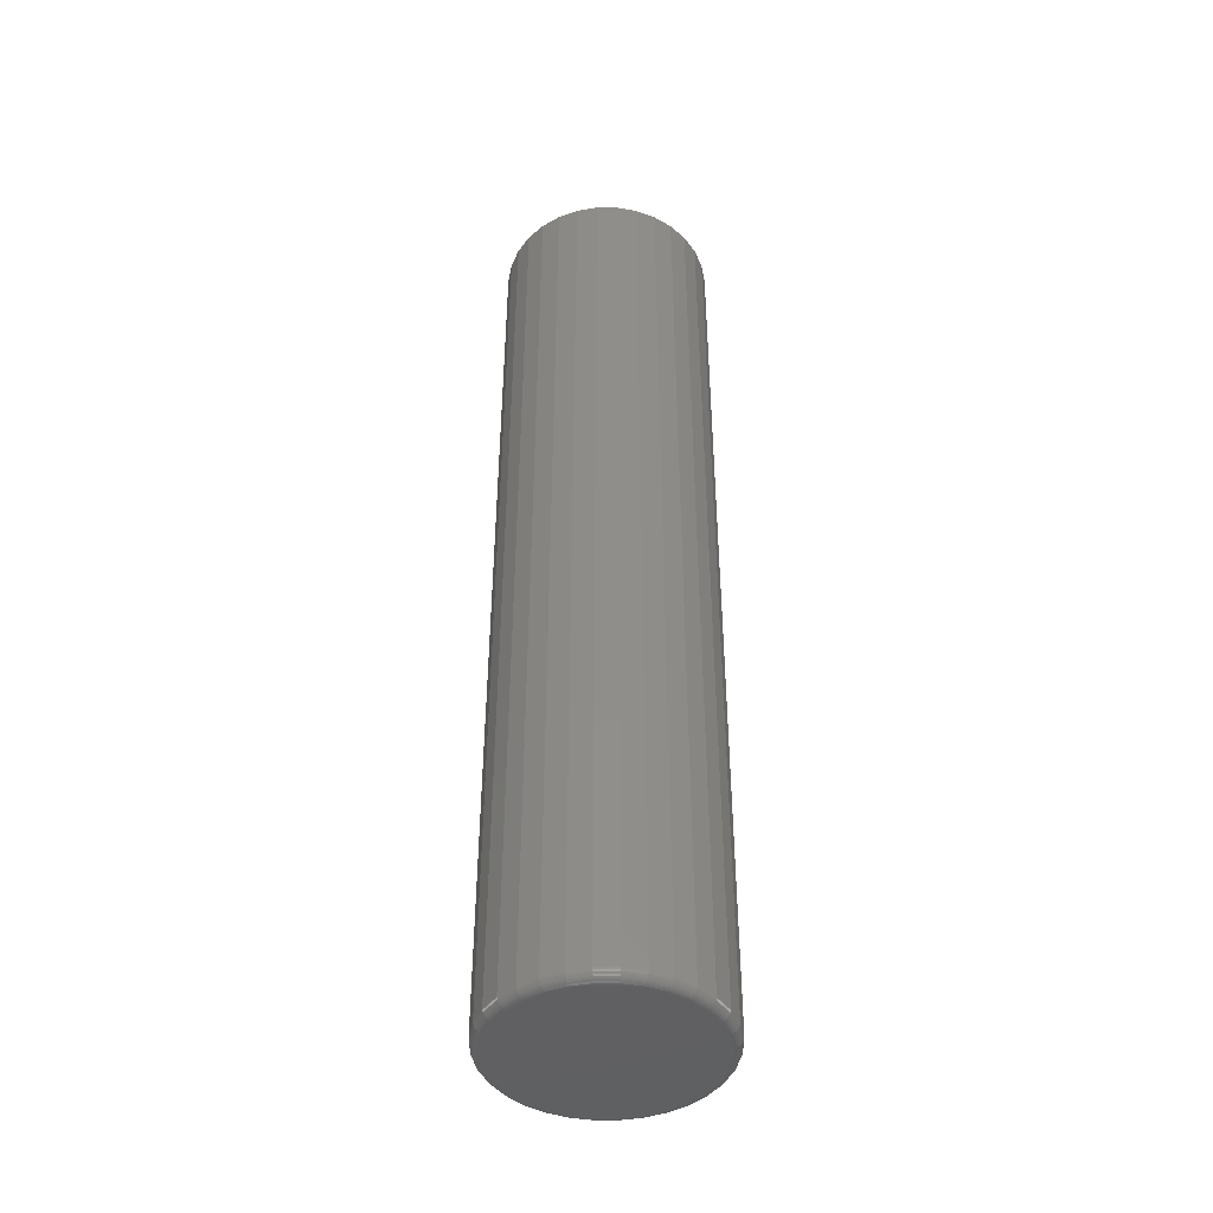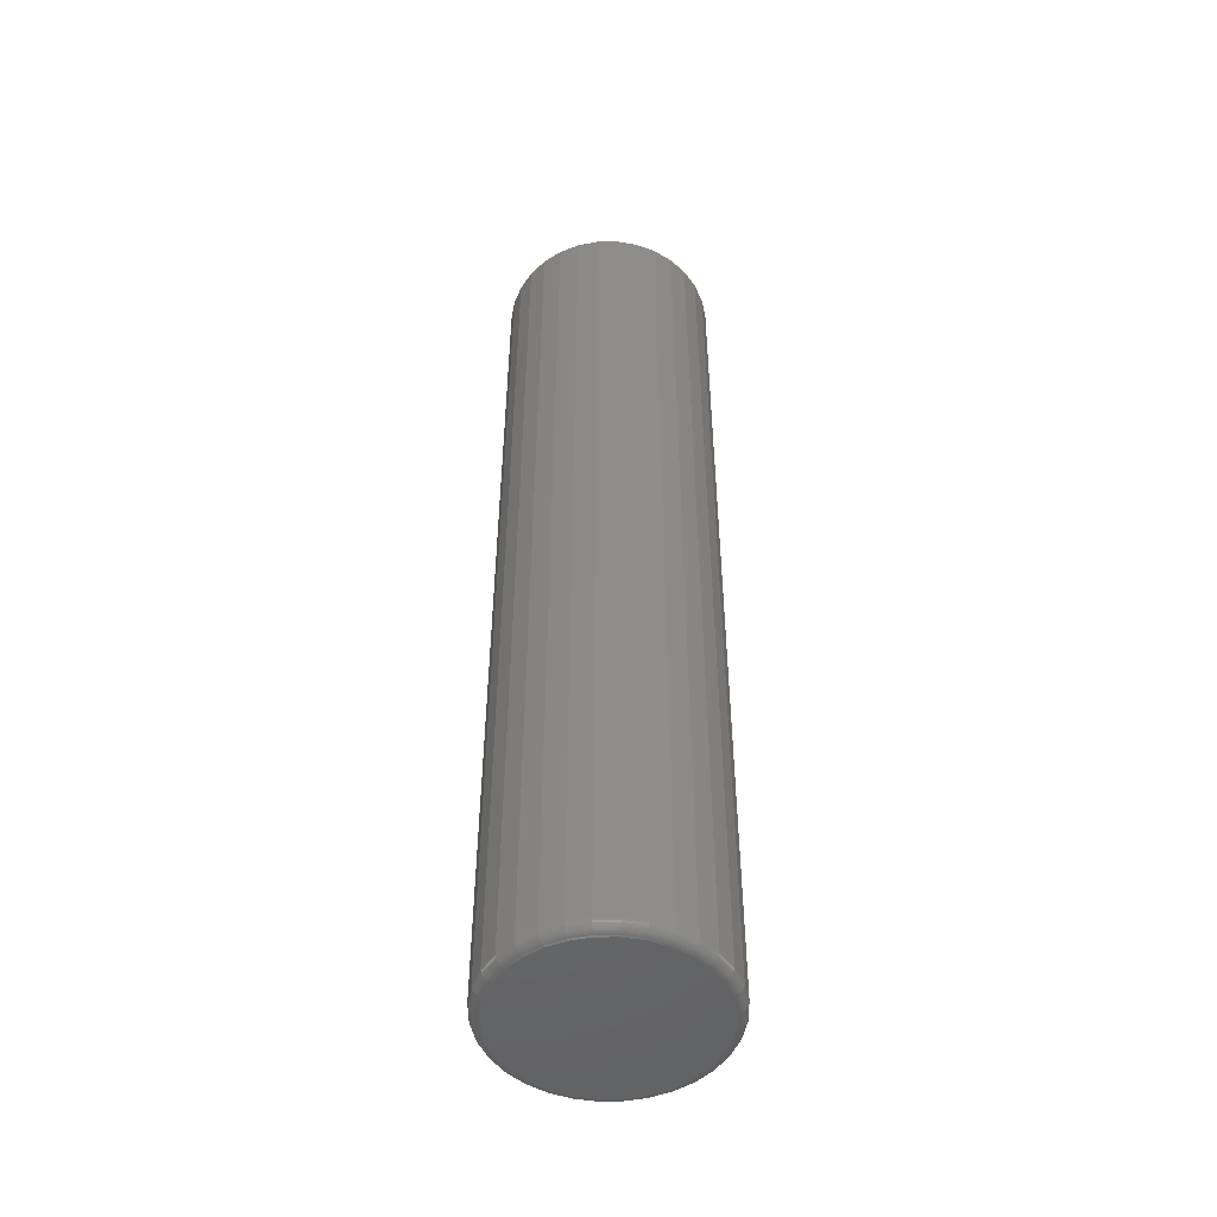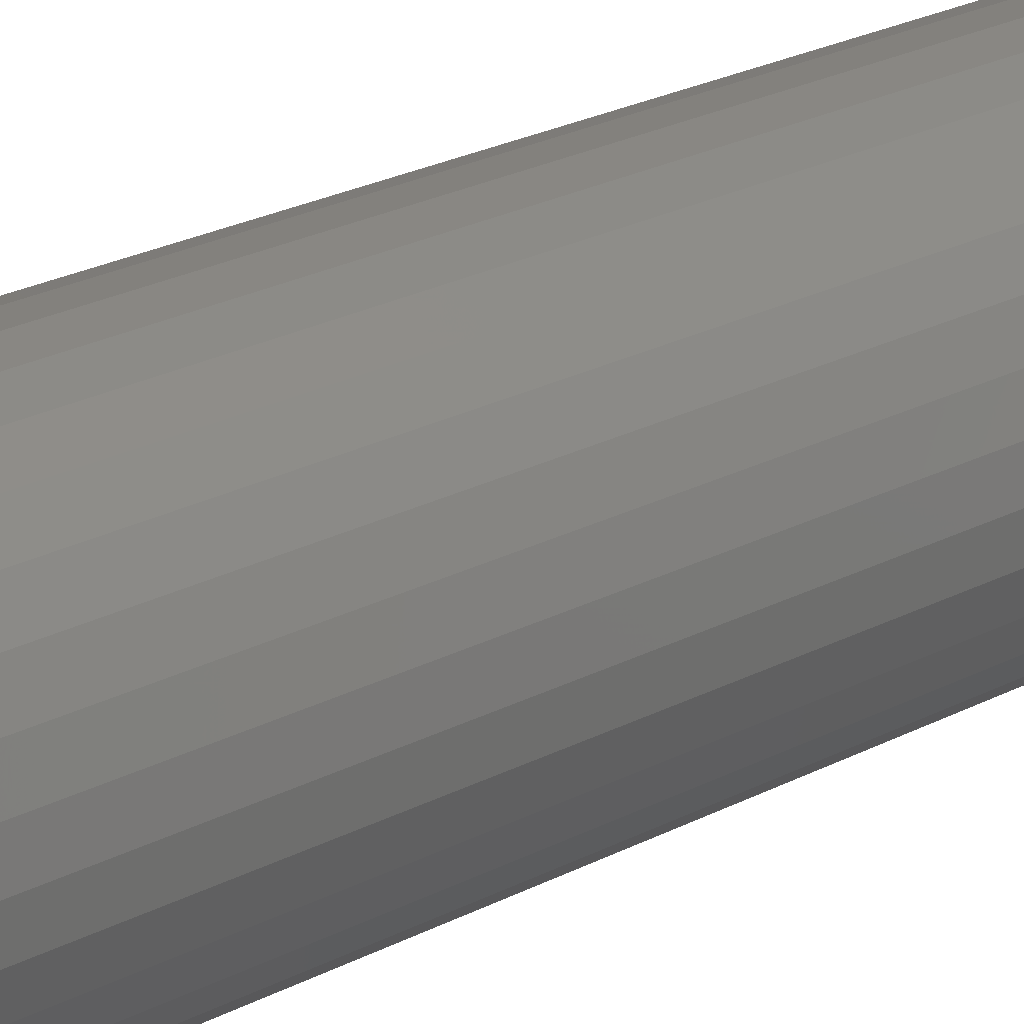
<metadata>
{"format":"stl","ext":"stl","renderer":"f3d","projection":"perspective","resolution":1024,"background":"white","views":[{"elev":-43.6,"azim":118.0,"up":"+Z"},{"elev":-49.4,"azim":152.6,"up":"+Z"},{"elev":20.9,"azim":45.1,"up":"+Y"}]}
</metadata>
<code>
# stl→obj: 320 verts, 636 faces
v -0.0004112 0.07607 0
v 0.01443 0.07461 0
v -0.01525 0.07461 0
v -0.02952 0.07028 0
v 0.0287 0.07028 0
v -0.04267 0.06325 0
v 0.04185 0.06325 0
v -0.0542 0.05379 0
v 0.05338 0.05379 0
v 0.04185 -0.06325 0
v -0.04267 -0.06325 0
v 0.05338 -0.05379 0
v -0.02952 -0.07028 0
v 0.0287 -0.07028 0
v -0.01525 -0.07461 0
v 0.01443 -0.07461 0
v -0.0004112 -0.07607 0
v -0.0542 -0.05379 0
v -0.06366 -0.04226 0
v 0.06284 -0.04226 0
v -0.07069 -0.02911 0
v 0.06987 -0.02911 0
v -0.07502 -0.01484 0
v 0.0742 -0.01484 0
v -0.07648 -6.065e-17 0
v 0.07566 -2.103e-17 0
v -0.07502 0.01484 0
v 0.0742 0.01484 0
v -0.07069 0.02911 0
v 0.06987 0.02911 0
v -0.06366 0.04226 0
v 0.06284 0.04226 0
v 0.08347 -1.695e-16 0.007812
v 0.08347 0 0.75
v 0.08186 -0.01636 0.007812
v 0.08186 -0.01636 0.75
v 0.07709 -0.0321 0.007812
v 0.07709 -0.0321 0.75
v 0.06933 -0.0466 0.007812
v 0.06933 -0.0466 0.75
v 0.0589 -0.05931 0.007812
v 0.0589 -0.05931 0.75
v 0.04619 -0.06974 0.007812
v 0.04619 -0.06974 0.75
v 0.03169 -0.0775 0.007812
v 0.03169 -0.0775 0.75
v 0.01595 -0.08227 0.007812
v 0.01595 -0.08227 0.75
v -0.0004112 -0.08388 0.007812
v -0.0004112 -0.08388 0.75
v -0.01678 -0.08227 0.007812
v -0.01678 -0.08227 0.75
v -0.03251 -0.0775 0.007812
v -0.03251 -0.0775 0.75
v -0.04701 -0.06974 0.007812
v -0.04701 -0.06974 0.75
v -0.05972 -0.05931 0.007812
v -0.05972 -0.05931 0.75
v -0.07016 -0.0466 0.007812
v -0.07016 -0.0466 0.75
v -0.07791 -0.0321 0.007812
v -0.07791 -0.0321 0.75
v -0.08268 -0.01636 0.007812
v -0.08268 -0.01636 0.75
v -0.08429 4.752e-17 0.007812
v -0.08429 4.752e-17 0.75
v -0.08268 0.01636 0.007812
v -0.08268 0.01636 0.75
v -0.07791 0.0321 0.007812
v -0.07791 0.0321 0.75
v -0.07016 0.0466 0.007812
v -0.07016 0.0466 0.75
v -0.05972 0.05931 0.007812
v -0.05972 0.05931 0.75
v -0.04701 0.06974 0.007812
v -0.04701 0.06974 0.75
v -0.03251 0.0775 0.007812
v -0.03251 0.0775 0.75
v -0.01678 0.08227 0.007812
v -0.01678 0.08227 0.75
v -0.0004112 0.08388 0.007812
v -0.0004112 0.08388 0.75
v 0.01595 0.08227 0.007812
v 0.01595 0.08227 0.75
v 0.03169 0.0775 0.007812
v 0.03169 0.0775 0.75
v 0.04619 0.06974 0.007812
v 0.04619 0.06974 0.75
v 0.0589 0.05931 0.007812
v 0.0589 0.05931 0.75
v 0.06933 0.0466 0.007812
v 0.06933 0.0466 0.75
v 0.07709 0.0321 0.007812
v 0.07709 0.0321 0.75
v 0.08186 0.01636 0.007812
v 0.08186 0.01636 0.75
v -0.08414 -8.327e-17 0.006288
v -0.08253 0.01634 0.006288
v -0.0837 -8.327e-17 0.004823
v -0.0821 0.01625 0.004823
v -0.08298 -8.327e-17 0.003472
v -0.08139 0.01611 0.003472
v -0.082 -7.633e-17 0.002288
v -0.08044 0.01592 0.002288
v -0.08082 -7.633e-17 0.001317
v -0.07928 0.01569 0.001317
v -0.07947 -7.633e-17 0.0005947
v -0.07795 0.01542 0.0005947
v -0.078 -7.633e-17 0.0001501
v -0.07651 0.01514 0.0001501
v 0.08171 0.01634 0.006288
v 0.08332 6.939e-18 0.006288
v 0.08128 0.01625 0.004823
v 0.08288 6.939e-18 0.004823
v 0.08057 0.01611 0.003472
v 0.08215 0 0.003472
v 0.07961 0.01592 0.002288
v 0.08118 0 0.002288
v 0.07845 0.01569 0.001317
v 0.08 6.939e-18 0.001317
v 0.07713 0.01542 0.0005947
v 0.07865 0 0.0005947
v 0.07569 0.01514 0.0001501
v 0.07718 -6.939e-18 0.0001501
v 0.07695 0.03204 0.006288
v 0.07654 0.03187 0.004823
v 0.07587 0.0316 0.003472
v 0.07497 0.03122 0.002288
v 0.07388 0.03077 0.001317
v 0.07263 0.03025 0.0005947
v 0.07128 0.02969 0.0001501
v 0.06921 0.04652 0.006288
v 0.06884 0.04627 0.004823
v 0.06824 0.04587 0.003472
v 0.06743 0.04533 0.002288
v 0.06645 0.04467 0.001317
v 0.06532 0.04392 0.0005947
v 0.06411 0.04311 0.0001501
v 0.0588 0.05921 0.006288
v 0.05848 0.05889 0.004823
v 0.05797 0.05838 0.003472
v 0.05728 0.0577 0.002288
v 0.05645 0.05686 0.001317
v 0.05549 0.0559 0.0005947
v 0.05446 0.05487 0.0001501
v 0.04611 0.06962 0.006288
v 0.04586 0.06925 0.004823
v 0.04546 0.06865 0.003472
v 0.04492 0.06784 0.002288
v 0.04426 0.06686 0.001317
v 0.04351 0.06573 0.0005947
v 0.0427 0.06452 0.0001501
v 0.03163 0.07736 0.006288
v 0.03146 0.07695 0.004823
v 0.03119 0.07628 0.003472
v 0.03081 0.07538 0.002288
v 0.03036 0.07429 0.001317
v 0.02984 0.07304 0.0005947
v 0.02928 0.07169 0.0001501
v 0.01592 0.08212 0.006288
v 0.01584 0.08169 0.004823
v 0.0157 0.08098 0.003472
v 0.01551 0.08003 0.002288
v 0.01528 0.07886 0.001317
v 0.01501 0.07754 0.0005947
v 0.01473 0.0761 0.0001501
v -0.0004112 0.08373 0.006288
v -0.0004112 0.08329 0.004823
v -0.0004112 0.08256 0.003472
v -0.0004112 0.08159 0.002288
v -0.0004112 0.08041 0.001317
v -0.0004112 0.07906 0.0005947
v -0.0004112 0.07759 0.0001501
v -0.01675 0.08212 0.006288
v -0.01666 0.08169 0.004823
v -0.01652 0.08098 0.003472
v -0.01633 0.08003 0.002288
v -0.0161 0.07886 0.001317
v -0.01583 0.07754 0.0005947
v -0.01555 0.0761 0.0001501
v -0.03245 0.07736 0.006288
v -0.03228 0.07695 0.004823
v -0.03201 0.07628 0.003472
v -0.03164 0.07538 0.002288
v -0.03118 0.07429 0.001317
v -0.03067 0.07304 0.0005947
v -0.0301 0.07169 0.0001501
v -0.04693 0.06962 0.006288
v -0.04668 0.06925 0.004823
v -0.04628 0.06865 0.003472
v -0.04574 0.06784 0.002288
v -0.04508 0.06686 0.001317
v -0.04433 0.06573 0.0005947
v -0.04352 0.06452 0.0001501
v -0.05962 0.05921 0.006288
v -0.0593 0.05889 0.004823
v -0.05879 0.05838 0.003472
v -0.05811 0.0577 0.002288
v -0.05727 0.05686 0.001317
v -0.05631 0.0559 0.0005947
v -0.05528 0.05487 0.0001501
v -0.07003 0.04652 0.006288
v -0.06966 0.04627 0.004823
v -0.06906 0.04587 0.003472
v -0.06825 0.04533 0.002288
v -0.06727 0.04467 0.001317
v -0.06615 0.04392 0.0005947
v -0.06493 0.04311 0.0001501
v -0.07777 0.03204 0.006288
v -0.07736 0.03187 0.004823
v -0.07669 0.0316 0.003472
v -0.07579 0.03122 0.002288
v -0.0747 0.03077 0.001317
v -0.07345 0.03025 0.0005947
v -0.0721 0.02969 0.0001501
v 0.08171 -0.01634 0.006288
v 0.08128 -0.01625 0.004823
v 0.08057 -0.01611 0.003472
v 0.07961 -0.01592 0.002288
v 0.07845 -0.01569 0.001317
v 0.07713 -0.01542 0.0005947
v 0.07569 -0.01514 0.0001501
v -0.08253 -0.01634 0.006288
v -0.0821 -0.01625 0.004823
v -0.08139 -0.01611 0.003472
v -0.08044 -0.01592 0.002288
v -0.07928 -0.01569 0.001317
v -0.07795 -0.01542 0.0005947
v -0.07651 -0.01514 0.0001501
v -0.07777 -0.03204 0.006288
v -0.07736 -0.03187 0.004823
v -0.07669 -0.0316 0.003472
v -0.07579 -0.03122 0.002288
v -0.0747 -0.03077 0.001317
v -0.07345 -0.03025 0.0005947
v -0.0721 -0.02969 0.0001501
v -0.07003 -0.04652 0.006288
v -0.06966 -0.04627 0.004823
v -0.06906 -0.04587 0.003472
v -0.06825 -0.04533 0.002288
v -0.06727 -0.04467 0.001317
v -0.06615 -0.04392 0.0005947
v -0.06493 -0.04311 0.0001501
v -0.05962 -0.05921 0.006288
v -0.0593 -0.05889 0.004823
v -0.05879 -0.05838 0.003472
v -0.05811 -0.0577 0.002288
v -0.05727 -0.05686 0.001317
v -0.05631 -0.0559 0.0005947
v -0.05528 -0.05487 0.0001501
v -0.04693 -0.06962 0.006288
v -0.04668 -0.06925 0.004823
v -0.04628 -0.06865 0.003472
v -0.04574 -0.06784 0.002288
v -0.04508 -0.06686 0.001317
v -0.04433 -0.06573 0.0005947
v -0.04352 -0.06452 0.0001501
v -0.03245 -0.07736 0.006288
v -0.03228 -0.07695 0.004823
v -0.03201 -0.07628 0.003472
v -0.03164 -0.07538 0.002288
v -0.03118 -0.07429 0.001317
v -0.03067 -0.07304 0.0005947
v -0.0301 -0.07169 0.0001501
v -0.01675 -0.08212 0.006288
v -0.01666 -0.08169 0.004823
v -0.01652 -0.08098 0.003472
v -0.01633 -0.08003 0.002288
v -0.0161 -0.07886 0.001317
v -0.01583 -0.07754 0.0005947
v -0.01555 -0.0761 0.0001501
v -0.0004112 -0.08373 0.006288
v -0.0004112 -0.08329 0.004823
v -0.0004112 -0.08256 0.003472
v -0.0004112 -0.08159 0.002288
v -0.0004112 -0.08041 0.001317
v -0.0004112 -0.07906 0.0005947
v -0.0004112 -0.07759 0.0001501
v 0.01592 -0.08212 0.006288
v 0.01584 -0.08169 0.004823
v 0.0157 -0.08098 0.003472
v 0.01551 -0.08003 0.002288
v 0.01528 -0.07886 0.001317
v 0.01501 -0.07754 0.0005947
v 0.01473 -0.0761 0.0001501
v 0.03163 -0.07736 0.006288
v 0.03146 -0.07695 0.004823
v 0.03119 -0.07628 0.003472
v 0.03081 -0.07538 0.002288
v 0.03036 -0.07429 0.001317
v 0.02984 -0.07304 0.0005947
v 0.02928 -0.07169 0.0001501
v 0.04611 -0.06962 0.006288
v 0.04586 -0.06925 0.004823
v 0.04546 -0.06865 0.003472
v 0.04492 -0.06784 0.002288
v 0.04426 -0.06686 0.001317
v 0.04351 -0.06573 0.0005947
v 0.0427 -0.06452 0.0001501
v 0.0588 -0.05921 0.006288
v 0.05848 -0.05889 0.004823
v 0.05797 -0.05838 0.003472
v 0.05728 -0.0577 0.002288
v 0.05645 -0.05686 0.001317
v 0.05549 -0.0559 0.0005947
v 0.05446 -0.05487 0.0001501
v 0.06921 -0.04652 0.006288
v 0.06884 -0.04627 0.004823
v 0.06824 -0.04587 0.003472
v 0.06743 -0.04533 0.002288
v 0.06645 -0.04467 0.001317
v 0.06532 -0.04392 0.0005947
v 0.06411 -0.04311 0.0001501
v 0.07695 -0.03204 0.006288
v 0.07654 -0.03187 0.004823
v 0.07587 -0.0316 0.003472
v 0.07497 -0.03122 0.002288
v 0.07388 -0.03077 0.001317
v 0.07263 -0.03025 0.0005947
v 0.07128 -0.02969 0.0001501
f 1 2 3
f 4 3 2
f 5 4 2
f 6 4 5
f 7 6 5
f 8 6 7
f 9 8 7
f 10 11 12
f 13 11 10
f 14 13 10
f 15 13 14
f 16 15 14
f 17 15 16
f 11 18 12
f 12 18 19
f 12 19 20
f 20 19 21
f 20 21 22
f 22 21 23
f 22 23 24
f 24 23 25
f 24 25 26
f 26 25 27
f 26 27 28
f 28 27 29
f 28 29 30
f 30 29 31
f 30 31 32
f 32 31 8
f 32 8 9
f 33 34 35
f 35 34 36
f 35 36 37
f 37 36 38
f 37 38 39
f 39 38 40
f 39 40 41
f 41 40 42
f 41 42 43
f 43 42 44
f 43 44 45
f 45 44 46
f 45 46 47
f 47 46 48
f 47 48 49
f 49 48 50
f 49 50 51
f 51 50 52
f 51 52 53
f 53 52 54
f 53 54 55
f 55 54 56
f 55 56 57
f 57 56 58
f 57 58 59
f 59 58 60
f 59 60 61
f 61 60 62
f 61 62 63
f 63 62 64
f 63 64 65
f 65 64 66
f 65 66 67
f 67 66 68
f 67 68 69
f 69 68 70
f 69 70 71
f 71 70 72
f 71 72 73
f 73 72 74
f 73 74 75
f 75 74 76
f 75 76 77
f 77 76 78
f 77 78 79
f 79 78 80
f 79 80 81
f 81 80 82
f 81 82 83
f 83 82 84
f 83 84 85
f 85 84 86
f 85 86 87
f 87 86 88
f 87 88 89
f 89 88 90
f 89 90 91
f 91 90 92
f 91 92 93
f 93 92 94
f 93 94 95
f 95 94 96
f 95 96 33
f 33 96 34
f 65 67 97
f 97 67 98
f 97 98 99
f 99 98 100
f 99 100 101
f 101 100 102
f 101 102 103
f 103 102 104
f 103 104 105
f 105 104 106
f 105 106 107
f 107 106 108
f 107 108 109
f 109 108 110
f 109 110 25
f 25 110 27
f 95 33 111
f 111 33 112
f 111 112 113
f 113 112 114
f 113 114 115
f 115 114 116
f 115 116 117
f 117 116 118
f 117 118 119
f 119 118 120
f 119 120 121
f 121 120 122
f 121 122 123
f 123 122 124
f 123 124 28
f 28 124 26
f 93 95 125
f 125 95 111
f 125 111 126
f 126 111 113
f 126 113 127
f 127 113 115
f 127 115 128
f 128 115 117
f 128 117 129
f 129 117 119
f 129 119 130
f 130 119 121
f 130 121 131
f 131 121 123
f 131 123 30
f 30 123 28
f 91 93 132
f 132 93 125
f 132 125 133
f 133 125 126
f 133 126 134
f 134 126 127
f 134 127 135
f 135 127 128
f 135 128 136
f 136 128 129
f 136 129 137
f 137 129 130
f 137 130 138
f 138 130 131
f 138 131 32
f 32 131 30
f 89 91 139
f 139 91 132
f 139 132 140
f 140 132 133
f 140 133 141
f 141 133 134
f 141 134 142
f 142 134 135
f 142 135 143
f 143 135 136
f 143 136 144
f 144 136 137
f 144 137 145
f 145 137 138
f 145 138 9
f 9 138 32
f 87 89 146
f 146 89 139
f 146 139 147
f 147 139 140
f 147 140 148
f 148 140 141
f 148 141 149
f 149 141 142
f 149 142 150
f 150 142 143
f 150 143 151
f 151 143 144
f 151 144 152
f 152 144 145
f 152 145 7
f 7 145 9
f 85 87 153
f 153 87 146
f 153 146 154
f 154 146 147
f 154 147 155
f 155 147 148
f 155 148 156
f 156 148 149
f 156 149 157
f 157 149 150
f 157 150 158
f 158 150 151
f 158 151 159
f 159 151 152
f 159 152 5
f 5 152 7
f 83 85 160
f 160 85 153
f 160 153 161
f 161 153 154
f 161 154 162
f 162 154 155
f 162 155 163
f 163 155 156
f 163 156 164
f 164 156 157
f 164 157 165
f 165 157 158
f 165 158 166
f 166 158 159
f 166 159 2
f 2 159 5
f 81 83 167
f 167 83 160
f 167 160 168
f 168 160 161
f 168 161 169
f 169 161 162
f 169 162 170
f 170 162 163
f 170 163 171
f 171 163 164
f 171 164 172
f 172 164 165
f 172 165 173
f 173 165 166
f 173 166 1
f 1 166 2
f 79 81 174
f 174 81 167
f 174 167 175
f 175 167 168
f 175 168 176
f 176 168 169
f 176 169 177
f 177 169 170
f 177 170 178
f 178 170 171
f 178 171 179
f 179 171 172
f 179 172 180
f 180 172 173
f 180 173 3
f 3 173 1
f 77 79 181
f 181 79 174
f 181 174 182
f 182 174 175
f 182 175 183
f 183 175 176
f 183 176 184
f 184 176 177
f 184 177 185
f 185 177 178
f 185 178 186
f 186 178 179
f 186 179 187
f 187 179 180
f 187 180 4
f 4 180 3
f 75 77 188
f 188 77 181
f 188 181 189
f 189 181 182
f 189 182 190
f 190 182 183
f 190 183 191
f 191 183 184
f 191 184 192
f 192 184 185
f 192 185 193
f 193 185 186
f 193 186 194
f 194 186 187
f 194 187 6
f 6 187 4
f 73 75 195
f 195 75 188
f 195 188 196
f 196 188 189
f 196 189 197
f 197 189 190
f 197 190 198
f 198 190 191
f 198 191 199
f 199 191 192
f 199 192 200
f 200 192 193
f 200 193 201
f 201 193 194
f 201 194 8
f 8 194 6
f 71 73 202
f 202 73 195
f 202 195 203
f 203 195 196
f 203 196 204
f 204 196 197
f 204 197 205
f 205 197 198
f 205 198 206
f 206 198 199
f 206 199 207
f 207 199 200
f 207 200 208
f 208 200 201
f 208 201 31
f 31 201 8
f 69 71 209
f 209 71 202
f 209 202 210
f 210 202 203
f 210 203 211
f 211 203 204
f 211 204 212
f 212 204 205
f 212 205 213
f 213 205 206
f 213 206 214
f 214 206 207
f 214 207 215
f 215 207 208
f 215 208 29
f 29 208 31
f 67 69 98
f 98 69 209
f 98 209 100
f 100 209 210
f 100 210 102
f 102 210 211
f 102 211 104
f 104 211 212
f 104 212 106
f 106 212 213
f 106 213 108
f 108 213 214
f 108 214 110
f 110 214 215
f 110 215 27
f 27 215 29
f 33 35 112
f 112 35 216
f 112 216 114
f 114 216 217
f 114 217 116
f 116 217 218
f 116 218 118
f 118 218 219
f 118 219 120
f 120 219 220
f 120 220 122
f 122 220 221
f 122 221 124
f 124 221 222
f 124 222 26
f 26 222 24
f 63 65 223
f 223 65 97
f 223 97 224
f 224 97 99
f 224 99 225
f 225 99 101
f 225 101 226
f 226 101 103
f 226 103 227
f 227 103 105
f 227 105 228
f 228 105 107
f 228 107 229
f 229 107 109
f 229 109 23
f 23 109 25
f 61 63 230
f 230 63 223
f 230 223 231
f 231 223 224
f 231 224 232
f 232 224 225
f 232 225 233
f 233 225 226
f 233 226 234
f 234 226 227
f 234 227 235
f 235 227 228
f 235 228 236
f 236 228 229
f 236 229 21
f 21 229 23
f 59 61 237
f 237 61 230
f 237 230 238
f 238 230 231
f 238 231 239
f 239 231 232
f 239 232 240
f 240 232 233
f 240 233 241
f 241 233 234
f 241 234 242
f 242 234 235
f 242 235 243
f 243 235 236
f 243 236 19
f 19 236 21
f 57 59 244
f 244 59 237
f 244 237 245
f 245 237 238
f 245 238 246
f 246 238 239
f 246 239 247
f 247 239 240
f 247 240 248
f 248 240 241
f 248 241 249
f 249 241 242
f 249 242 250
f 250 242 243
f 250 243 18
f 18 243 19
f 55 57 251
f 251 57 244
f 251 244 252
f 252 244 245
f 252 245 253
f 253 245 246
f 253 246 254
f 254 246 247
f 254 247 255
f 255 247 248
f 255 248 256
f 256 248 249
f 256 249 257
f 257 249 250
f 257 250 11
f 11 250 18
f 53 55 258
f 258 55 251
f 258 251 259
f 259 251 252
f 259 252 260
f 260 252 253
f 260 253 261
f 261 253 254
f 261 254 262
f 262 254 255
f 262 255 263
f 263 255 256
f 263 256 264
f 264 256 257
f 264 257 13
f 13 257 11
f 51 53 265
f 265 53 258
f 265 258 266
f 266 258 259
f 266 259 267
f 267 259 260
f 267 260 268
f 268 260 261
f 268 261 269
f 269 261 262
f 269 262 270
f 270 262 263
f 270 263 271
f 271 263 264
f 271 264 15
f 15 264 13
f 49 51 272
f 272 51 265
f 272 265 273
f 273 265 266
f 273 266 274
f 274 266 267
f 274 267 275
f 275 267 268
f 275 268 276
f 276 268 269
f 276 269 277
f 277 269 270
f 277 270 278
f 278 270 271
f 278 271 17
f 17 271 15
f 47 49 279
f 279 49 272
f 279 272 280
f 280 272 273
f 280 273 281
f 281 273 274
f 281 274 282
f 282 274 275
f 282 275 283
f 283 275 276
f 283 276 284
f 284 276 277
f 284 277 285
f 285 277 278
f 285 278 16
f 16 278 17
f 45 47 286
f 286 47 279
f 286 279 287
f 287 279 280
f 287 280 288
f 288 280 281
f 288 281 289
f 289 281 282
f 289 282 290
f 290 282 283
f 290 283 291
f 291 283 284
f 291 284 292
f 292 284 285
f 292 285 14
f 14 285 16
f 43 45 293
f 293 45 286
f 293 286 294
f 294 286 287
f 294 287 295
f 295 287 288
f 295 288 296
f 296 288 289
f 296 289 297
f 297 289 290
f 297 290 298
f 298 290 291
f 298 291 299
f 299 291 292
f 299 292 10
f 10 292 14
f 41 43 300
f 300 43 293
f 300 293 301
f 301 293 294
f 301 294 302
f 302 294 295
f 302 295 303
f 303 295 296
f 303 296 304
f 304 296 297
f 304 297 305
f 305 297 298
f 305 298 306
f 306 298 299
f 306 299 12
f 12 299 10
f 39 41 307
f 307 41 300
f 307 300 308
f 308 300 301
f 308 301 309
f 309 301 302
f 309 302 310
f 310 302 303
f 310 303 311
f 311 303 304
f 311 304 312
f 312 304 305
f 312 305 313
f 313 305 306
f 313 306 20
f 20 306 12
f 37 39 314
f 314 39 307
f 314 307 315
f 315 307 308
f 315 308 316
f 316 308 309
f 316 309 317
f 317 309 310
f 317 310 318
f 318 310 311
f 318 311 319
f 319 311 312
f 319 312 320
f 320 312 313
f 320 313 22
f 22 313 20
f 35 37 216
f 216 37 314
f 216 314 217
f 217 314 315
f 217 315 218
f 218 315 316
f 218 316 219
f 219 316 317
f 219 317 220
f 220 317 318
f 220 318 221
f 221 318 319
f 221 319 222
f 222 319 320
f 222 320 24
f 24 320 22
f 80 84 82
f 84 80 78
f 84 78 86
f 86 78 76
f 86 76 88
f 88 76 74
f 88 74 90
f 42 56 44
f 44 56 54
f 44 54 46
f 46 54 52
f 46 52 48
f 48 52 50
f 90 74 92
f 92 74 72
f 92 72 94
f 94 72 70
f 94 70 96
f 96 70 68
f 96 68 34
f 34 68 66
f 34 66 36
f 36 66 64
f 36 64 38
f 38 64 62
f 38 62 40
f 40 62 60
f 40 60 42
f 42 60 58
f 42 58 56

</code>
